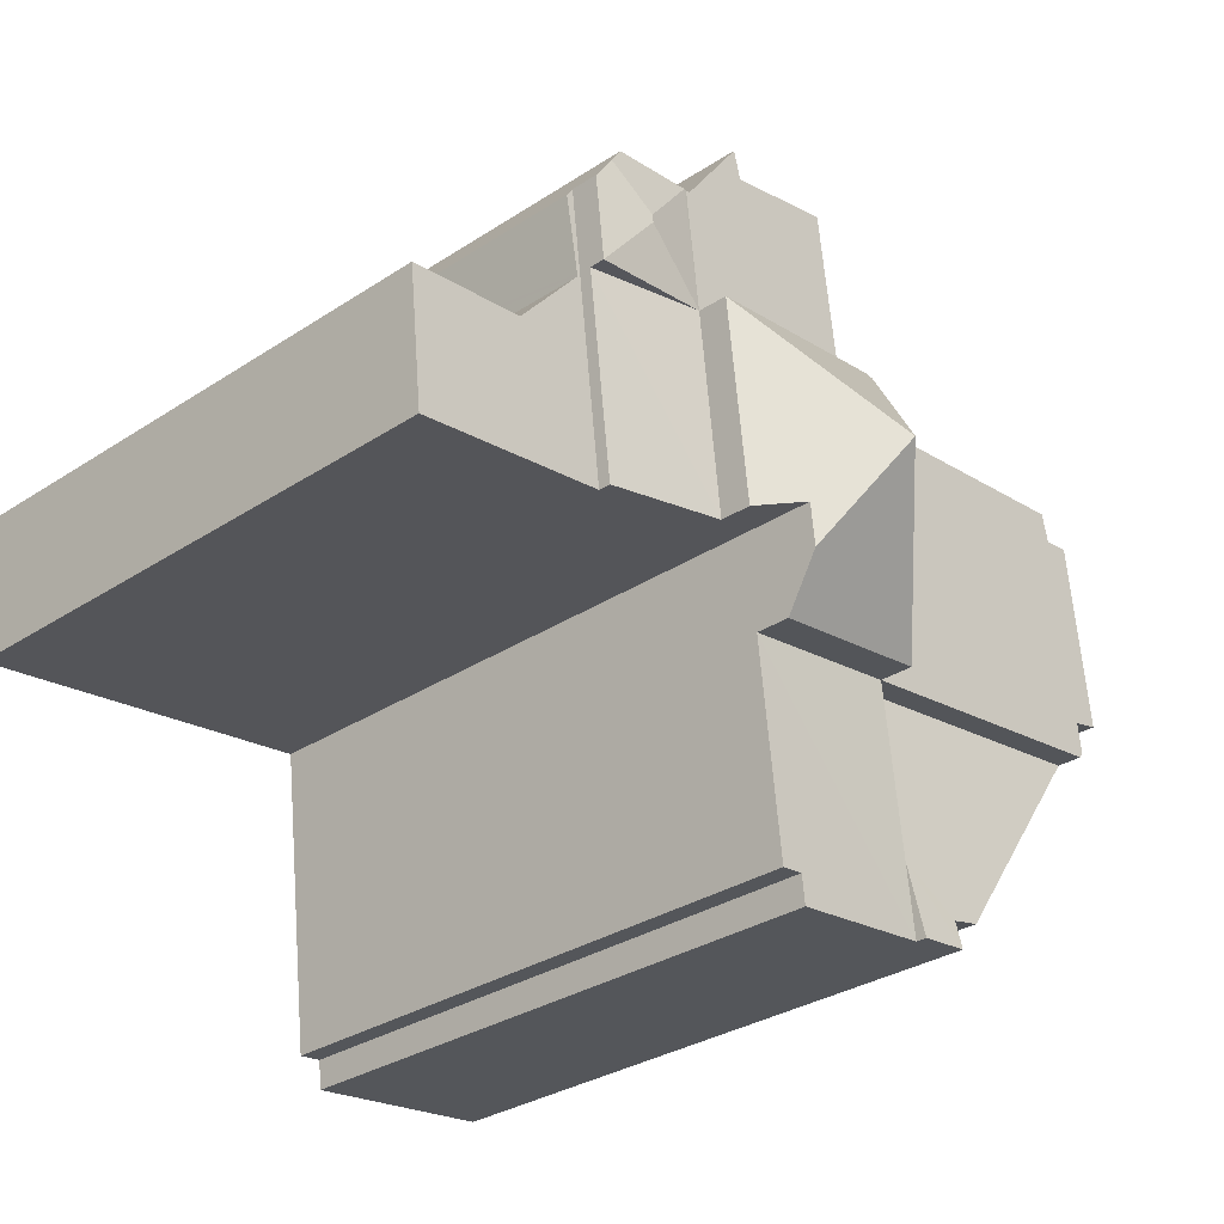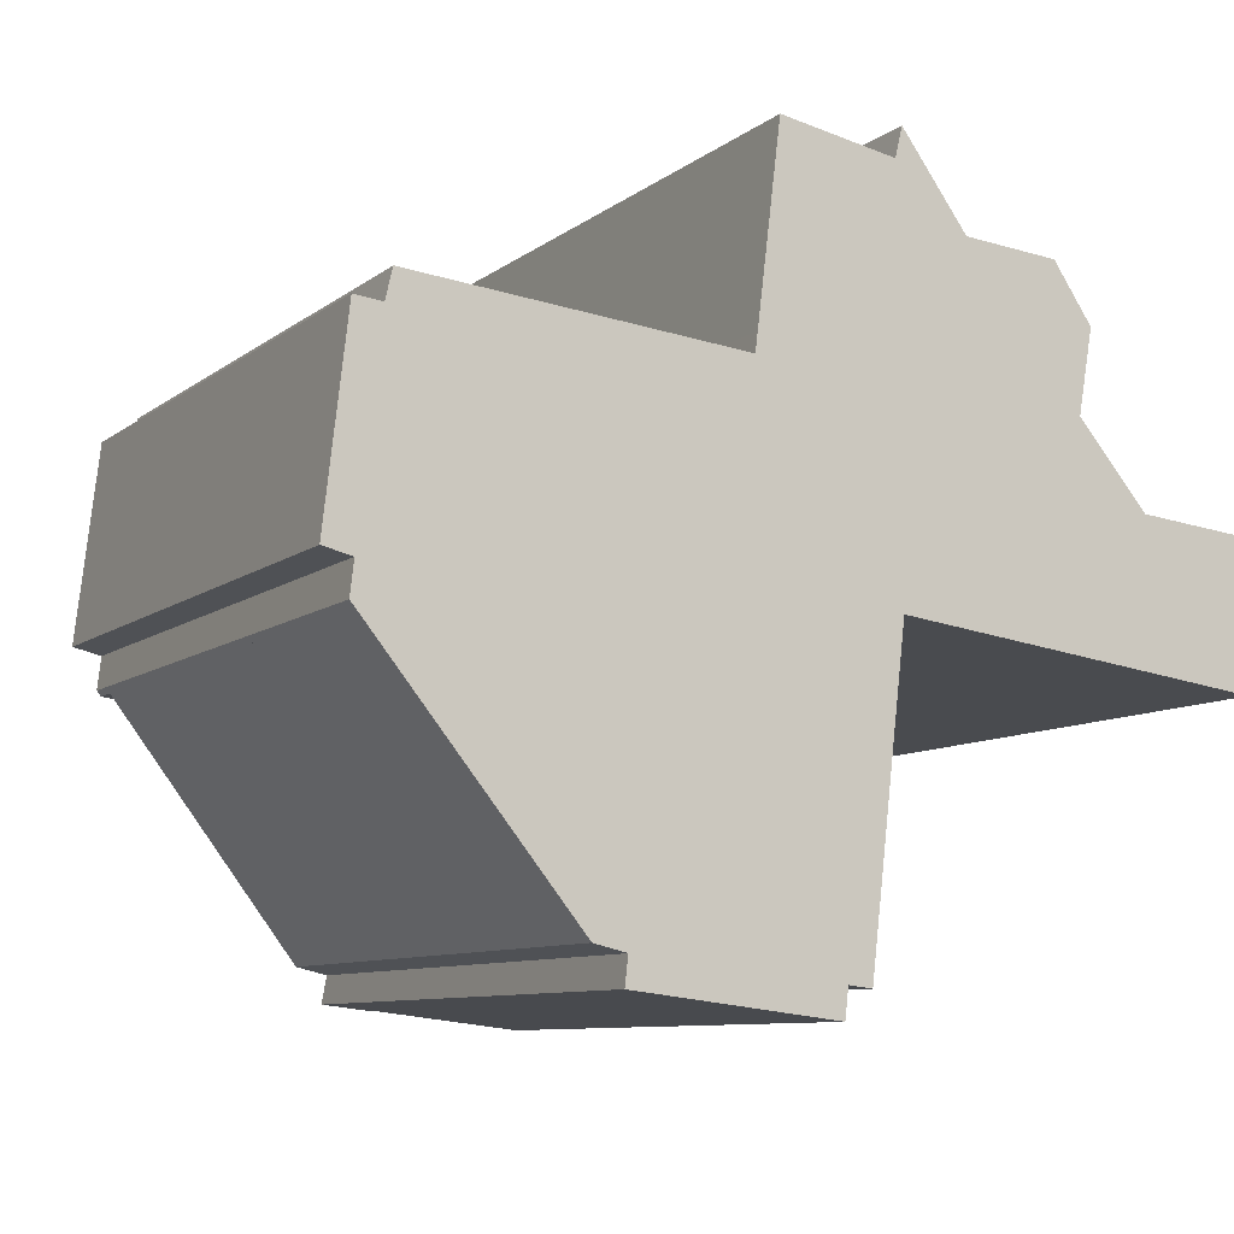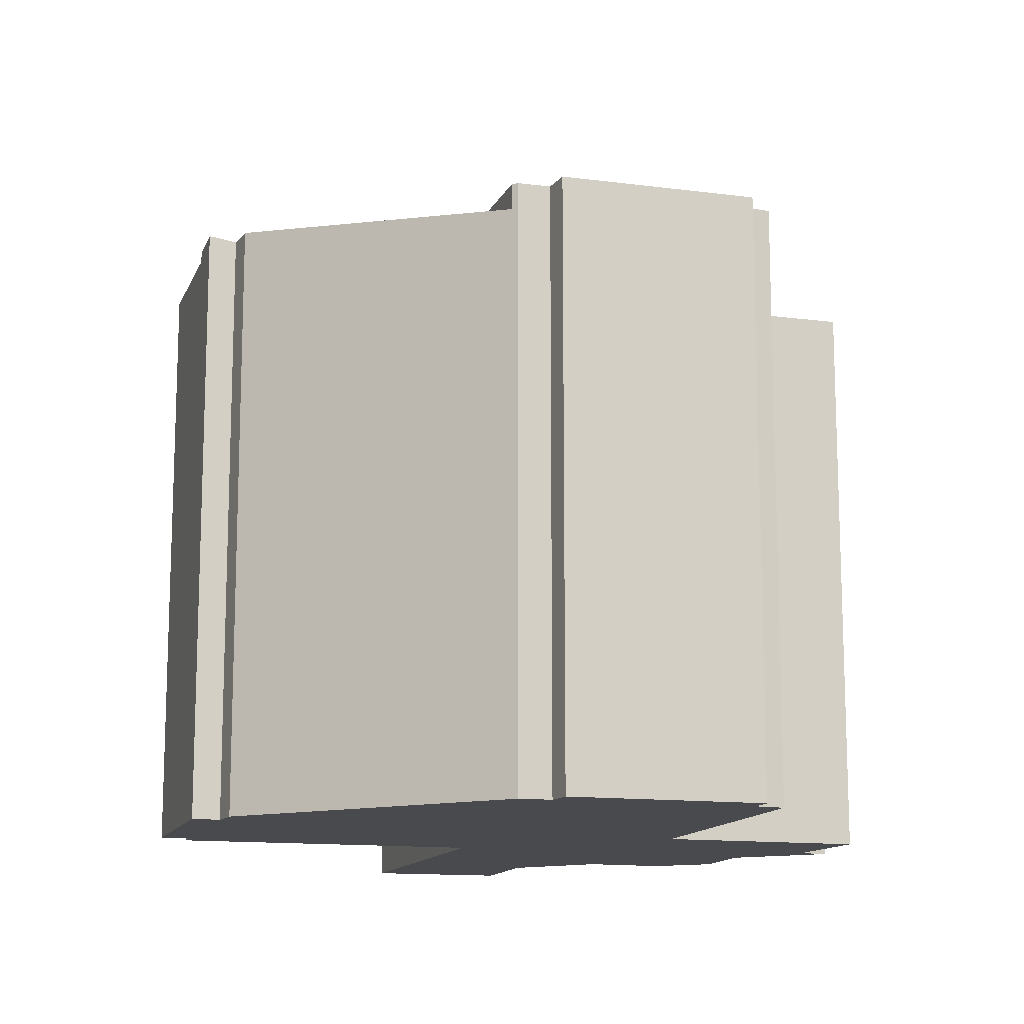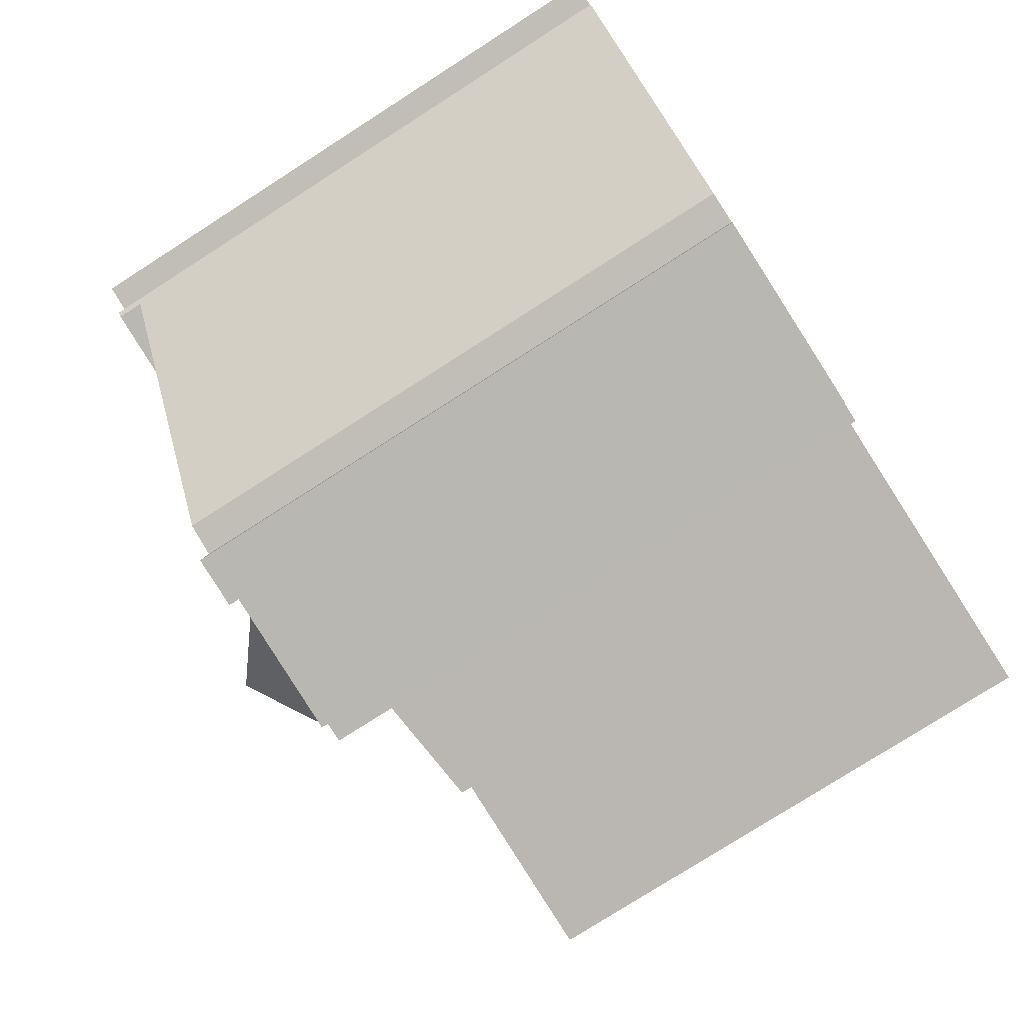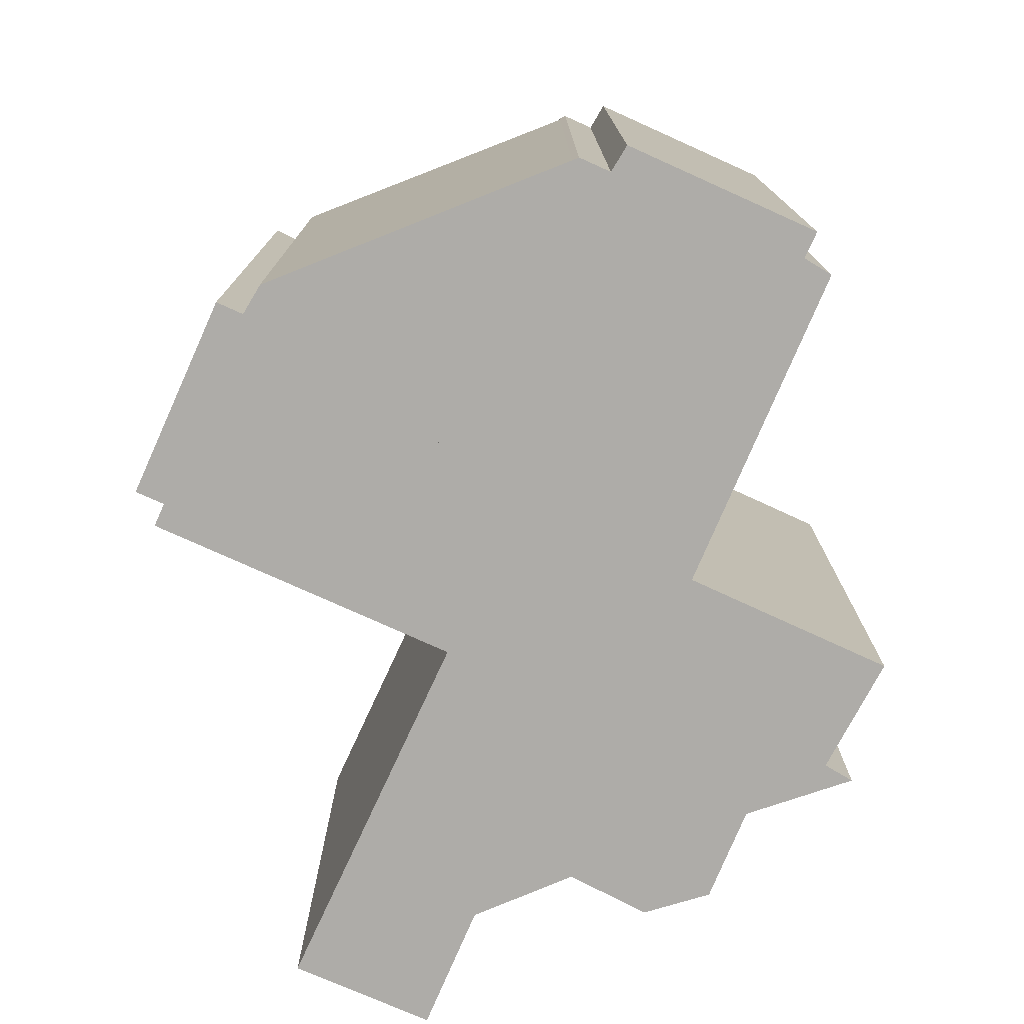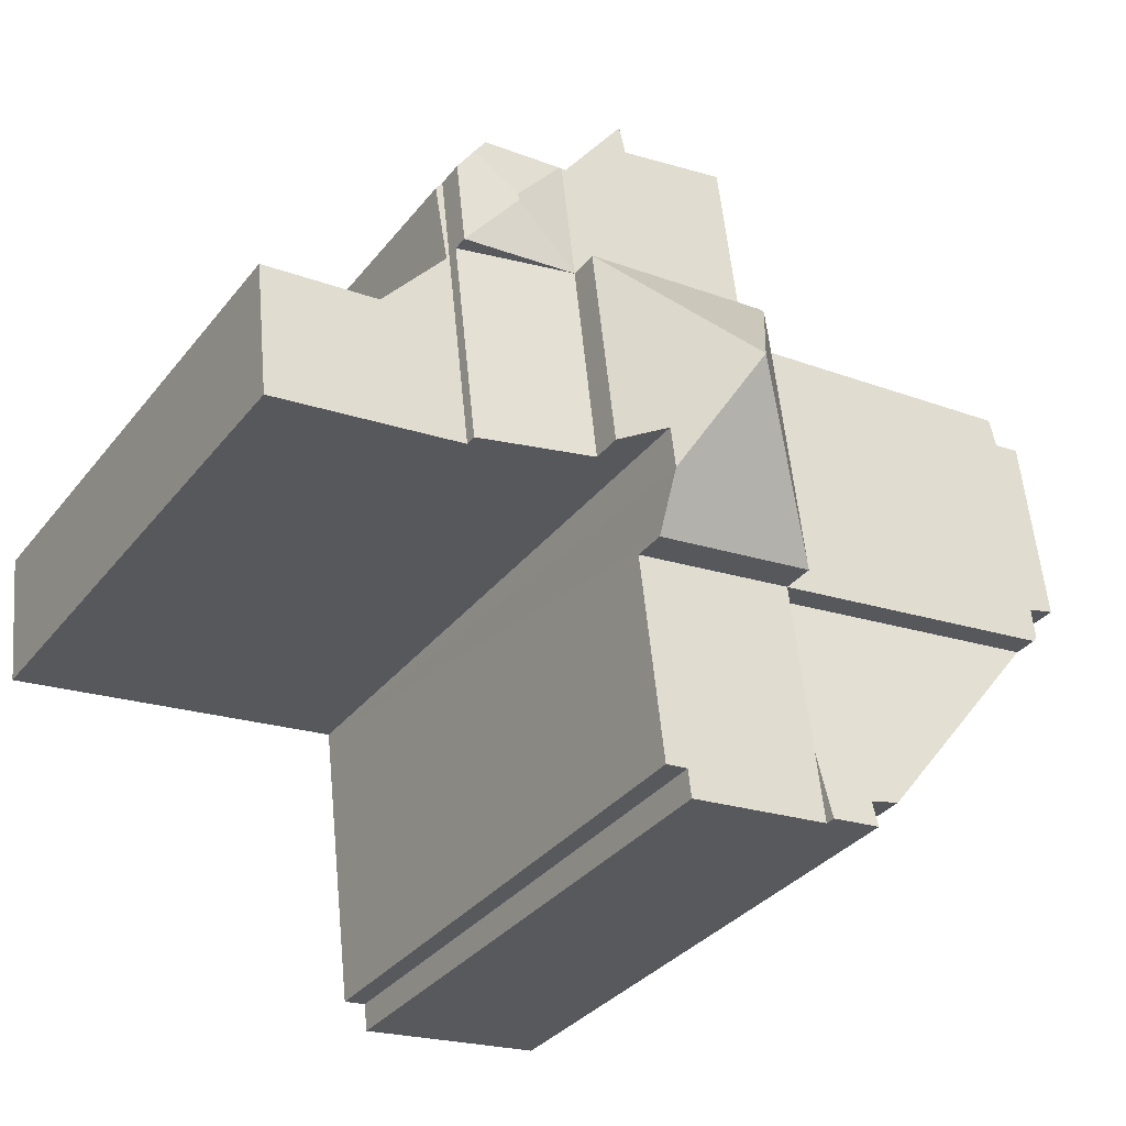
<metadata>
{"format":"obj","ext":"obj","renderer":"f3d","projection":"perspective","resolution":1024,"background":"white","views":[{"elev":-30.8,"azim":133.3,"up":"+Z"},{"elev":-8.9,"azim":-28.2,"up":"+Z"},{"elev":-13.2,"azim":-100.0,"up":"+Y"},{"elev":-77.1,"azim":-57.3,"up":"+Z"},{"elev":-76.9,"azim":-107.6,"up":"+Y"},{"elev":-33.5,"azim":147.9,"up":"+Z"}]}
</metadata>
<code>
v  9.783 15.72 1.072
v  11.06 14.22 -0.291
v  10.96 14.22 -1.209
v  12.33 13.42 4.058
v  11.81 13.42 -0.386
v  7.219 13.42 -1.833
v  10.82 13.42 -2.317
v  7.951 13.42 4.068
v  8.051 13.53 4.058
v  8.084 13.53 4.326
v  8.103 13.42 4.473
v  8.103 -2.739e-16 4.473
v  12.33 -2.485e-16 4.058
v  8.051 -2.485e-16 4.058
v  7.951 -2.491e-16 4.068
v  11.81 2.364e-17 -0.386
v  11.06 1.782e-17 -0.291
v  10.82 1.419e-16 -2.317
v  10.96 7.403e-17 -1.209
v  7.219 1.122e-16 -1.833
v  8.084 -2.649e-16 4.326
v  7.219 12.14 -1.833
v  4.87 12.81 -6.157
v  0.613 12.14 -0.946
v  6.769 12.67 -5.452
v  5.542 12.82 -6.315
v  5.474 12.91 -6.9
v  6.574 12.9 -7.027
v  6.574 4.303e-16 -7.027
v  6.769 3.338e-16 -5.452
v  5.474 4.225e-16 -6.9
v  5.542 3.867e-16 -6.315
v  4.87 3.77e-16 -6.157
v  0.613 5.793e-17 -0.946
v  15.17 12.14 5.648
v  15.32 12.14 5.43
v  14.95 12.14 3.801
v  15.03 12.14 3.758
v  15.02 12.14 3.695
v  14.43 12.14 -0.716
v  15.53 12.14 3.091
v  16.47 12.14 1.996
v  19.09 12.14 1.737
v  19.09 12.14 1.673
v  18.78 12.14 -1.267
v  16.47 -1.222e-16 1.996
v  15.53 -1.893e-16 3.091
v  15.02 -2.263e-16 3.695
v  15.17 -3.458e-16 5.648
v  15.32 -3.325e-16 5.43
v  19.09 -1.064e-16 1.737
v  18.78 7.758e-17 -1.267
v  19.09 -1.024e-16 1.673
v  15.03 -2.301e-16 3.758
v  14.43 4.384e-17 -0.716
v  14.95 -2.327e-16 3.801
v  14.51 12.76 6.616
v  13.81 12.93 5.403
v  12.71 12.76 6.771
v  14.8 12.81 6.195
v  12.33 12.75 4.058
v  12.65 12.75 6.776
v  13.8 12.93 5.238
v  15.17 12.75 5.648
v  14.95 12.75 3.801
v  12.5 12.75 6.855
v  11.02 12.75 8.026
v  11.18 12.75 8.662
v  8.448 12.75 7.252
v  8.599 12.75 8.471
v  8.103 12.75 4.473
v  12.55 12.75 6.785
v  12.55 -4.155e-16 6.785
v  14.51 -4.051e-16 6.616
v  12.71 -4.146e-16 6.771
v  12.65 -4.149e-16 6.776
v  8.599 -5.187e-16 8.471
v  11.02 -4.915e-16 8.026
v  14.8 -3.793e-16 6.195
v  12.5 -4.197e-16 6.855
v  11.18 -5.304e-16 8.662
v  8.448 -4.441e-16 7.252
v  0.613 12.69 -0.946
v  7.951 12.69 4.068
v  7.219 12.69 -1.833
v  0.52 12.69 -0.833
v  0.6 12.69 -0.141
v  0 12.69 7.769e-16
v  1.061 12.69 4.089
v  0.482 12.69 4.156
v  1.209 12.69 4.716
v  0.482 -2.545e-16 4.156
v  1.061 -2.504e-16 4.089
v  1.209 -2.888e-16 4.716
v  0.52 5.101e-17 -0.833
v  0.6 8.634e-18 -0.141
v  0 0 0
v  6.574 12.67 -7.027
v  9.802 12.67 -6.773
v  9.73 12.67 -7.393
v  10.82 12.67 -2.317
v  10.3 12.67 -6.83
v  10.3 4.182e-16 -6.83
v  9.802 4.147e-16 -6.773
v  9.73 4.527e-16 -7.393
v  11.81 12.74 -0.386
v  14.95 12.41 3.801
v  14.43 12.41 -0.716
g defaultobject
f 1 2 3
f 2 1 4
f 4 5 2
f 6 3 7
f 3 6 1
f 8 1 6
f 1 8 9
f 1 9 10
f 11 1 10
f 1 11 4
f 12 4 11
f 4 12 13
f 8 14 9
f 14 8 15
f 13 5 4
f 5 13 16
f 17 3 2
f 3 17 7
f 7 17 18
f 18 17 19
f 5 17 2
f 17 5 16
f 18 6 7
f 6 18 20
f 20 8 6
f 8 20 15
f 14 10 9
f 10 14 11
f 11 14 12
f 12 14 21
f 12 14 13
f 14 12 21
f 13 17 16
f 17 13 20
f 20 13 14
f 20 14 15
f 19 20 18
f 20 19 17
f 22 23 24
f 23 22 25
f 23 25 26
f 26 25 27
f 27 25 28
f 20 25 22
f 25 20 28
f 28 20 29
f 29 20 30
f 28 31 27
f 31 28 29
f 32 23 26
f 23 32 33
f 31 26 27
f 26 31 32
f 33 24 23
f 24 33 34
f 34 22 24
f 22 34 20
f 30 31 29
f 31 30 20
f 31 20 32
f 32 20 33
f 33 20 34
f 35 36 37
f 38 37 36
f 39 37 38
f 40 37 39
f 41 40 39
f 42 40 41
f 43 40 42
f 44 40 43
f 45 40 44
f 41 46 42
f 46 41 39
f 46 39 47
f 47 39 48
f 49 36 35
f 36 49 50
f 46 43 42
f 43 46 51
f 51 44 43
f 44 51 45
f 45 51 52
f 52 51 53
f 50 38 36
f 38 50 39
f 39 50 48
f 48 50 54
f 52 40 45
f 40 52 55
f 55 37 40
f 37 55 35
f 35 55 49
f 49 55 56
f 56 50 49
f 50 56 54
f 54 56 48
f 48 56 55
f 48 55 47
f 47 55 46
f 46 55 53
f 53 55 52
f 53 51 46
f 57 58 59
f 58 57 60
f 59 61 62
f 61 59 58
f 61 58 63
f 63 64 65
f 64 63 60
f 60 63 58
f 63 65 61
f 66 67 68
f 67 69 70
f 69 67 71
f 71 67 61
f 61 67 66
f 61 66 72
f 61 72 62
f 73 62 72
f 62 73 57
f 57 73 74
f 74 73 75
f 75 73 76
f 57 59 62
f 77 67 70
f 67 77 78
f 57 64 60
f 64 57 74
f 64 74 49
f 49 74 79
f 66 73 72
f 73 66 68
f 73 68 80
f 80 68 81
f 49 65 64
f 65 49 56
f 56 61 65
f 61 56 71
f 71 56 12
f 12 56 13
f 12 69 71
f 69 12 70
f 70 12 77
f 77 12 82
f 78 68 67
f 68 78 81
f 82 78 77
f 78 82 12
f 78 12 13
f 78 13 81
f 81 13 80
f 80 13 73
f 73 13 76
f 76 13 75
f 75 13 74
f 74 13 56
f 74 56 79
f 79 56 49
f 83 84 85
f 84 83 86
f 84 86 87
f 84 87 88
f 84 88 89
f 89 88 90
f 91 84 89
f 92 89 90
f 89 92 93
f 94 84 91
f 84 94 15
f 93 91 89
f 91 93 94
f 95 87 86
f 87 95 96
f 97 90 88
f 90 97 92
f 15 85 84
f 85 15 20
f 20 83 85
f 83 20 34
f 96 88 87
f 88 96 97
f 34 86 83
f 86 34 95
f 97 93 92
f 94 20 15
f 20 94 93
f 20 93 96
f 96 93 97
f 20 96 95
f 20 95 34
f 98 99 100
f 99 98 101
f 101 98 85
f 85 98 25
f 101 102 99
f 29 25 98
f 25 29 85
f 85 29 20
f 20 29 30
f 20 101 85
f 101 20 18
f 18 102 101
f 102 18 103
f 104 100 99
f 100 104 105
f 103 99 102
f 99 103 104
f 105 98 100
f 98 105 29
f 30 18 20
f 18 30 29
f 18 29 104
f 104 29 105
f 103 18 104
f 106 107 108
f 107 106 61
f 106 13 61
f 13 106 16
f 13 107 61
f 107 13 56
f 56 108 107
f 108 56 55
f 108 16 106
f 16 108 55
f 16 56 13
f 56 16 55

</code>
